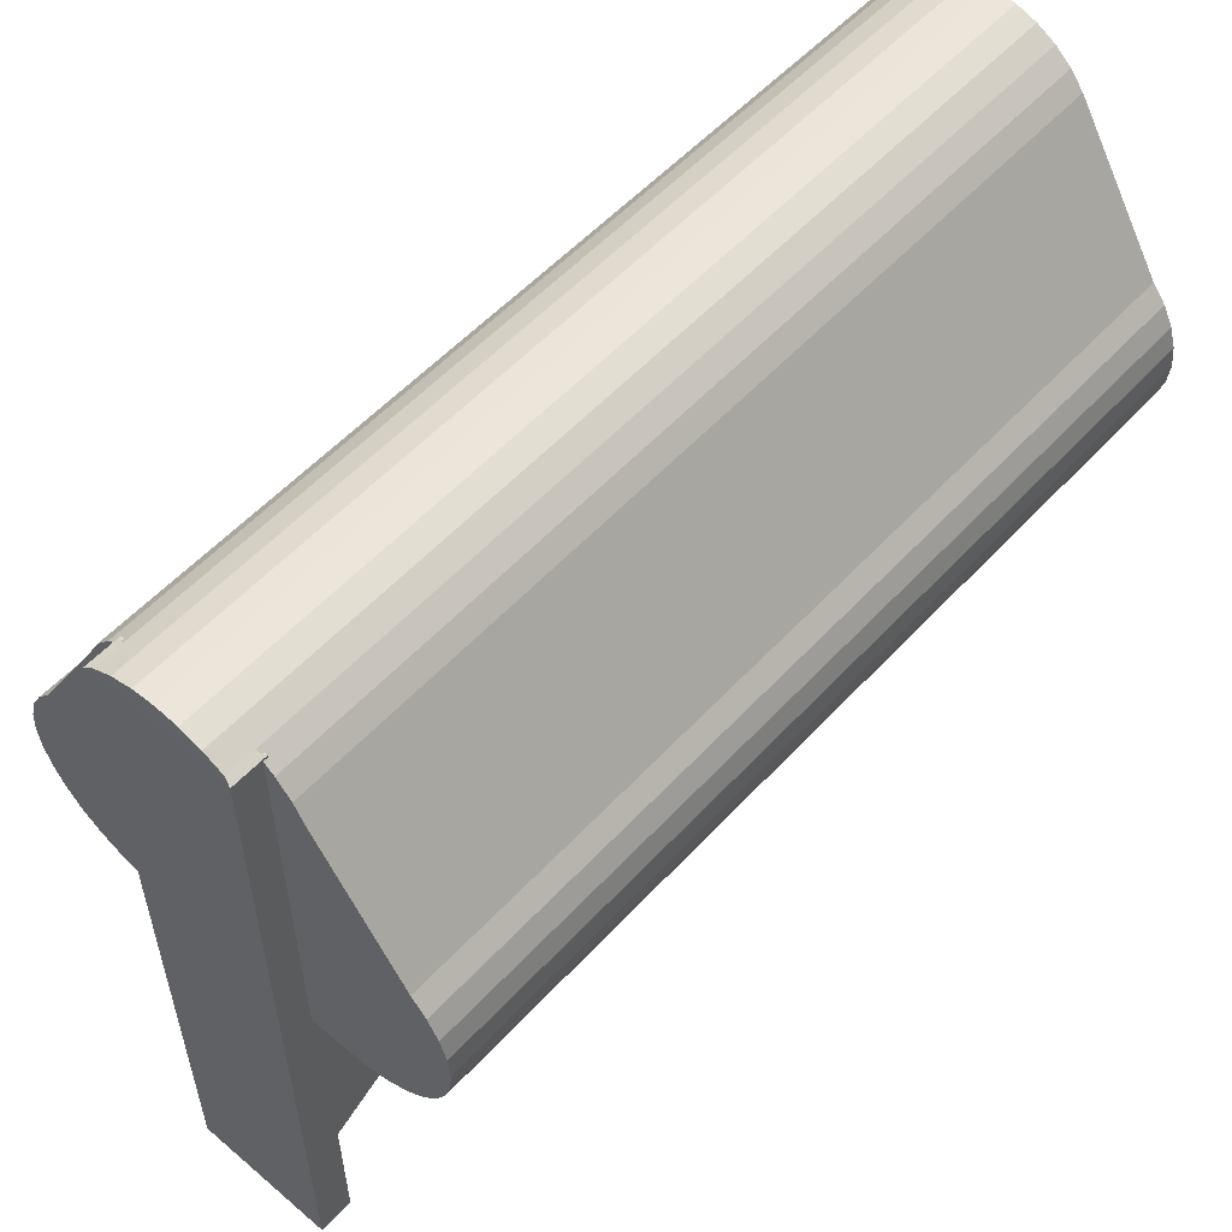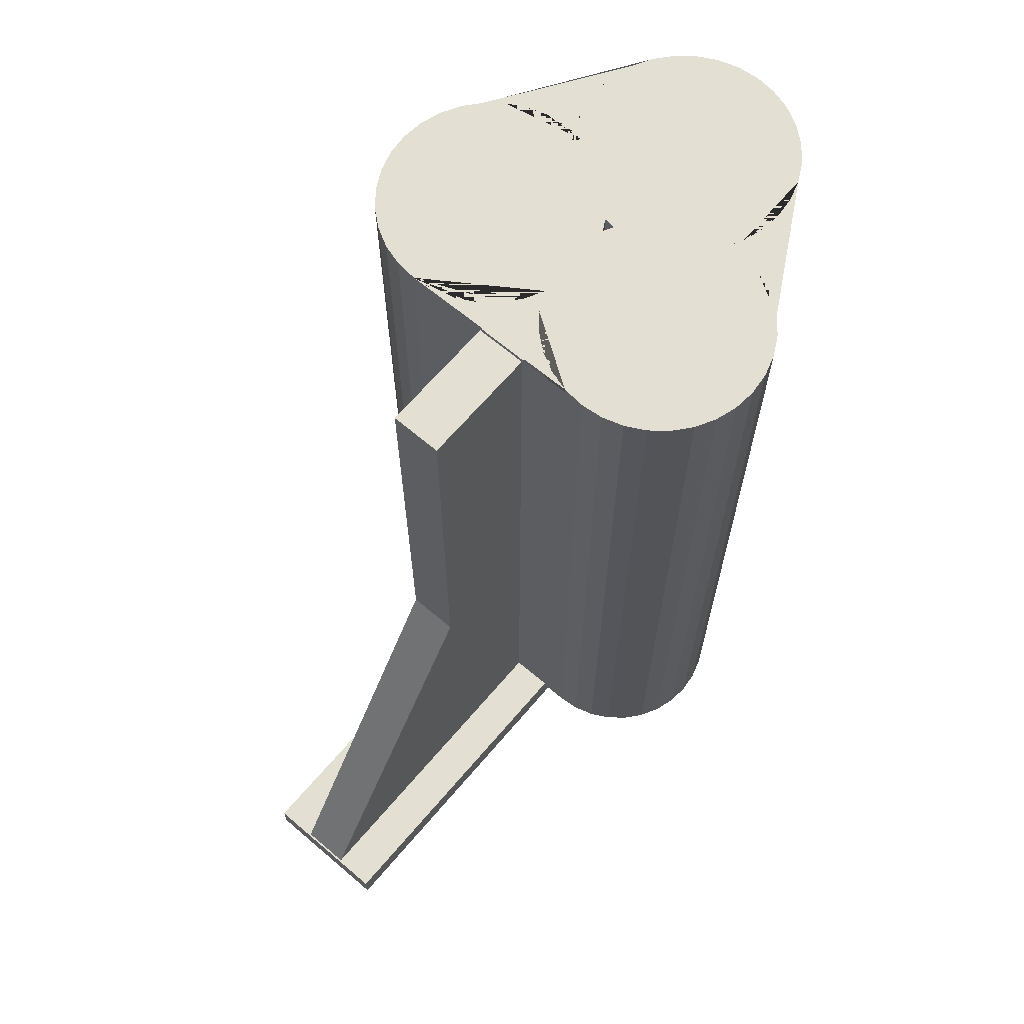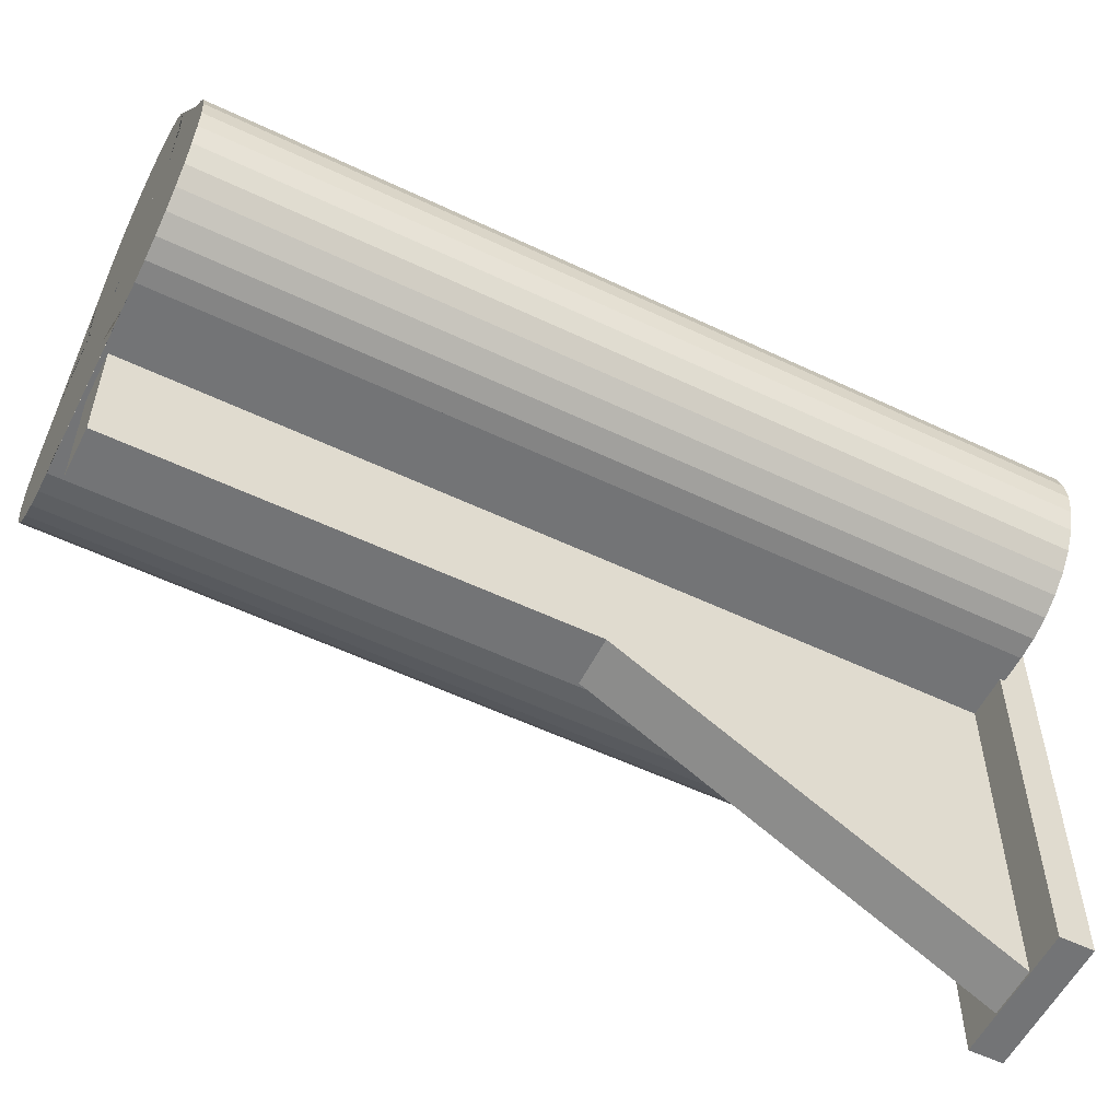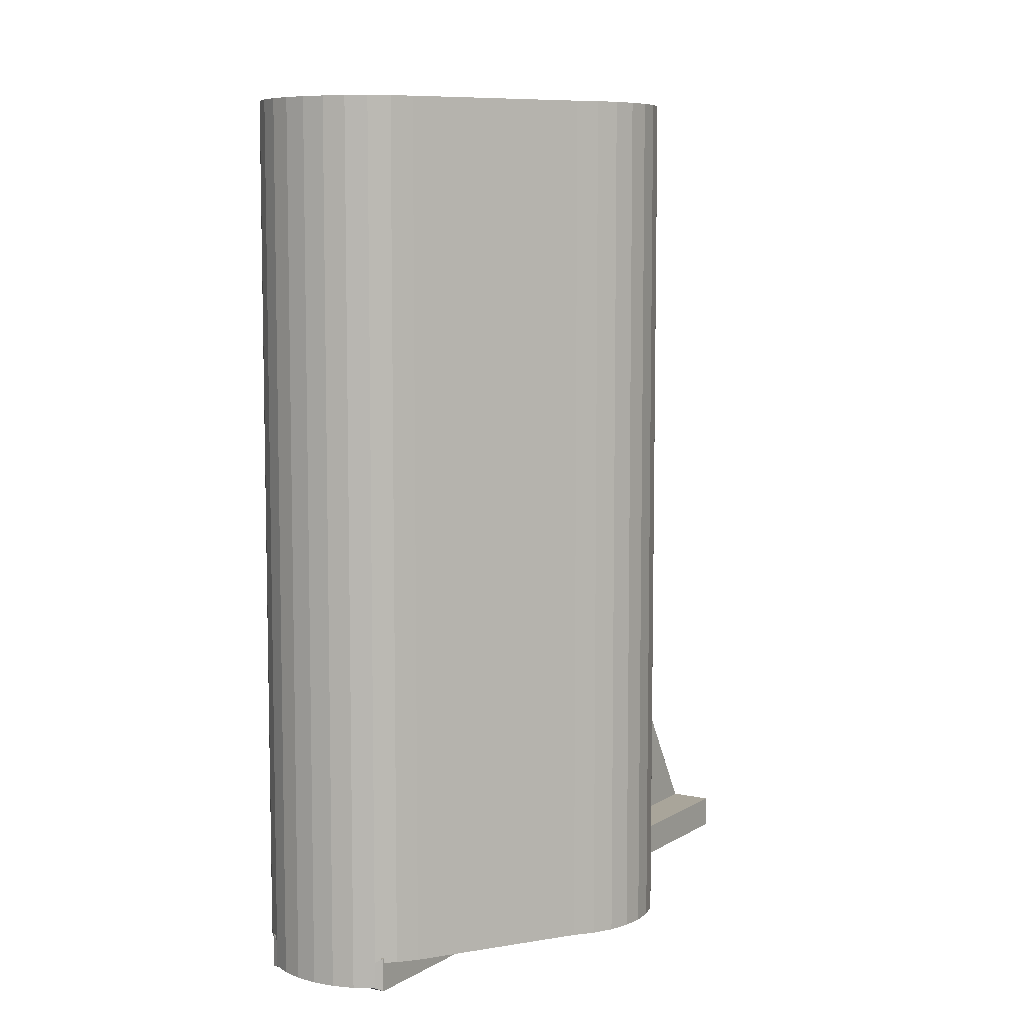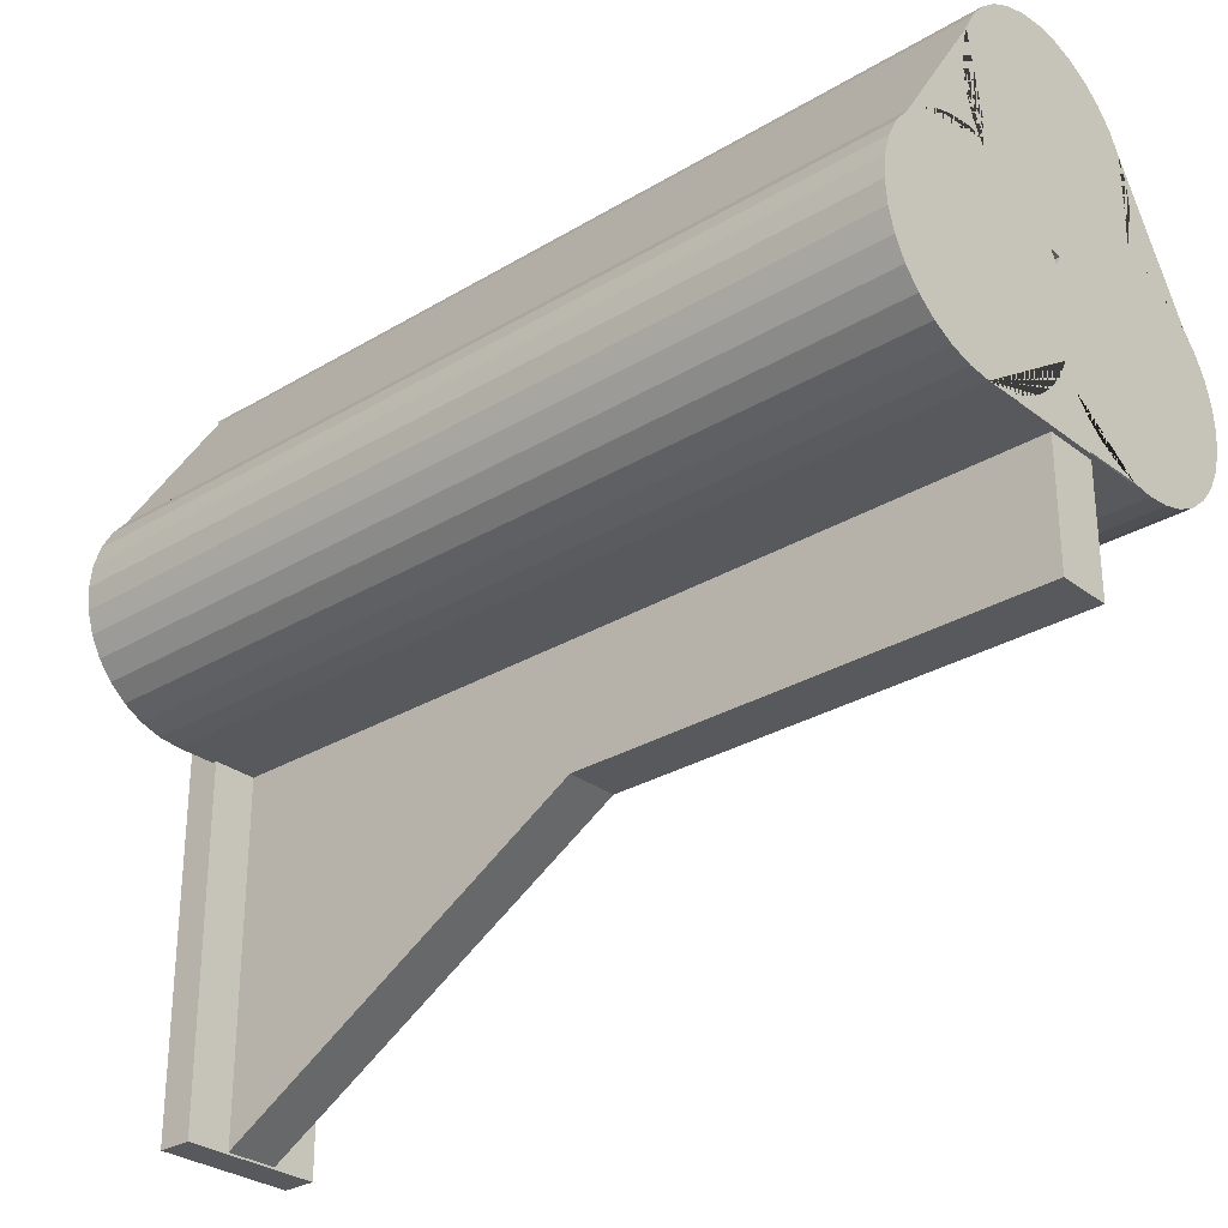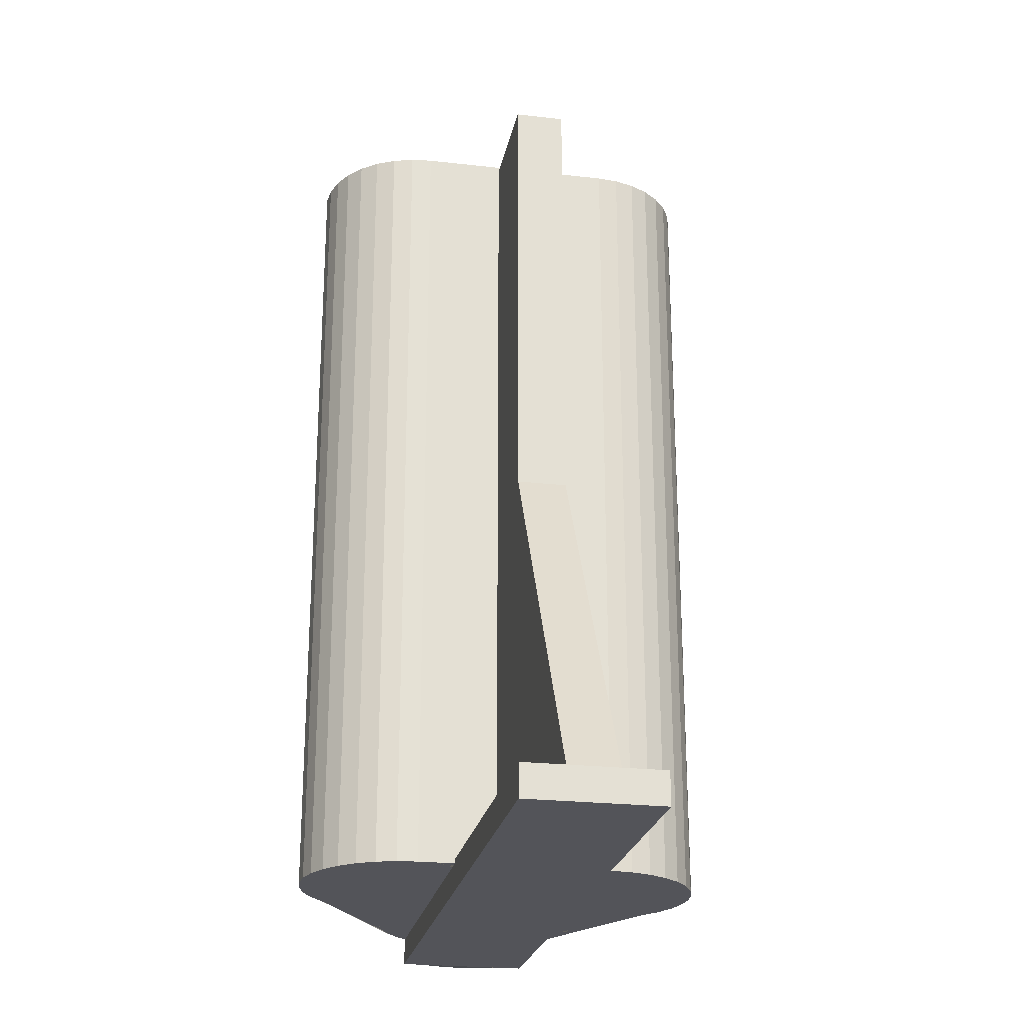
<metadata>
{"format":"obj","ext":"obj","renderer":"f3d","projection":"perspective","resolution":1024,"background":"white","views":[{"elev":55.4,"azim":-138.2,"up":"+Y"},{"elev":66.6,"azim":40.5,"up":"+Z"},{"elev":-56.1,"azim":63.5,"up":"+Y"},{"elev":7.5,"azim":-147.9,"up":"+Z"},{"elev":-29.3,"azim":-48.3,"up":"+Y"},{"elev":-23.9,"azim":-10.8,"up":"+Z"}]}
</metadata>
<code>
o Stock_Cylinder.020
v -0.5665 1.248 -7.149
v -0.5665 1.248 -11.61
v -0.4523 1.259 -7.149
v -0.4523 1.259 -11.61
v -0.3425 1.292 -7.149
v -0.3425 1.292 -11.61
v -0.2413 1.346 -7.149
v -0.2413 1.346 -11.61
v -0.1525 1.419 -7.149
v -0.1525 1.419 -11.61
v -0.07973 1.508 -7.149
v -0.07973 1.508 -11.61
v -0.02564 1.609 -7.149
v -0.02564 1.609 -11.61
v 0.007679 1.719 -7.149
v 0.007679 1.719 -11.61
v 0.01893 1.833 -7.149
v 0.01893 1.833 -11.61
v 0.007679 1.947 -7.149
v 0.007679 1.947 -11.61
v -0.02564 2.057 -7.149
v -0.02564 2.057 -11.61
v -0.07973 2.158 -7.149
v -0.07973 2.158 -11.61
v -0.1525 2.247 -7.149
v -0.1525 2.247 -11.61
v -0.2413 2.32 -7.149
v -0.2413 2.32 -11.61
v -0.3425 2.374 -7.149
v -0.3425 2.374 -11.61
v -0.4523 2.407 -7.149
v -0.4523 2.407 -11.61
v -0.5665 2.419 -7.149
v -0.5665 2.419 -11.61
v -0.6807 2.407 -7.149
v -0.6807 2.407 -11.61
v -0.7905 2.374 -7.149
v -0.7905 2.374 -11.61
v -0.8917 2.32 -7.149
v -0.8917 2.32 -11.61
v -0.9804 2.247 -7.149
v -0.9804 2.247 -11.61
v -1.053 2.158 -7.149
v -1.053 2.158 -11.61
v -1.107 2.057 -7.149
v -1.107 2.057 -11.61
v -1.141 1.947 -7.149
v -1.141 1.947 -11.61
v -1.152 1.833 -7.149
v -1.152 1.833 -11.61
v -1.141 1.719 -7.149
v -1.141 1.719 -11.61
v -1.107 1.609 -7.149
v -1.107 1.609 -11.61
v -1.053 1.508 -7.149
v -1.053 1.508 -11.61
v -0.9804 1.419 -7.149
v -0.9804 1.419 -11.61
v -0.8917 1.346 -7.149
v -0.8917 1.346 -11.61
v -0.7905 1.292 -7.149
v -0.7905 1.292 -11.61
v -0.6807 1.259 -7.149
v -0.6807 1.259 -11.61
v 0 2.114 -7.149
v 0 2.114 -11.61
v 0.1142 2.126 -7.149
v 0.1142 2.126 -11.61
v 0.224 2.159 -7.149
v 0.224 2.159 -11.61
v 0.3252 2.213 -7.149
v 0.3252 2.213 -11.61
v 0.414 2.286 -7.149
v 0.414 2.286 -11.61
v 0.4868 2.374 -7.149
v 0.4868 2.374 -11.61
v 0.5409 2.476 -7.149
v 0.5409 2.476 -11.61
v 0.5742 2.585 -7.149
v 0.5742 2.585 -11.61
v 0.5854 2.7 -7.149
v 0.5854 2.7 -11.61
v 0.5742 2.814 -7.149
v 0.5742 2.814 -11.61
v 0.5409 2.924 -7.149
v 0.5409 2.924 -11.61
v 0.4868 3.025 -7.149
v 0.4868 3.025 -11.61
v 0.414 3.114 -7.149
v 0.414 3.114 -11.61
v 0.3252 3.186 -7.149
v 0.3252 3.186 -11.61
v 0.224 3.241 -7.149
v 0.224 3.241 -11.61
v 0.1142 3.274 -7.149
v 0.1142 3.274 -11.61
v -0 3.285 -7.149
v -0 3.285 -11.61
v -0.1142 3.274 -7.149
v -0.1142 3.274 -11.61
v -0.224 3.241 -7.149
v -0.224 3.241 -11.61
v -0.3252 3.186 -7.149
v -0.3252 3.186 -11.61
v -0.414 3.114 -7.149
v -0.414 3.114 -11.61
v -0.4868 3.025 -7.149
v -0.4868 3.025 -11.61
v -0.5409 2.924 -7.149
v -0.5409 2.924 -11.61
v -0.5742 2.814 -7.149
v -0.5742 2.814 -11.61
v -0.5854 2.7 -7.149
v -0.5854 2.7 -11.61
v -0.5742 2.585 -7.149
v -0.5742 2.585 -11.61
v -0.5409 2.476 -7.149
v -0.5409 2.476 -11.61
v -0.4868 2.374 -7.149
v -0.4868 2.374 -11.61
v -0.414 2.286 -7.149
v -0.414 2.286 -11.61
v -0.3252 2.213 -7.149
v -0.3252 2.213 -11.61
v -0.224 2.159 -7.149
v -0.224 2.159 -11.61
v -0.1142 2.126 -7.149
v -0.1142 2.126 -11.61
v 0.5119 1.248 -7.149
v 0.5119 1.248 -11.61
v 0.6261 1.259 -7.149
v 0.6261 1.259 -11.61
v 0.7359 1.292 -7.149
v 0.7359 1.292 -11.61
v 0.8371 1.346 -7.149
v 0.8371 1.346 -11.61
v 0.9258 1.419 -7.149
v 0.9258 1.419 -11.61
v 0.9986 1.508 -7.149
v 0.9986 1.508 -11.61
v 1.053 1.609 -7.149
v 1.053 1.609 -11.61
v 1.086 1.719 -7.149
v 1.086 1.719 -11.61
v 1.097 1.833 -7.149
v 1.097 1.833 -11.61
v 1.086 1.947 -7.149
v 1.086 1.947 -11.61
v 1.053 2.057 -7.149
v 1.053 2.057 -11.61
v 0.9986 2.158 -7.149
v 0.9986 2.158 -11.61
v 0.9258 2.247 -7.149
v 0.9258 2.247 -11.61
v 0.8371 2.32 -7.149
v 0.8371 2.32 -11.61
v 0.7359 2.374 -7.149
v 0.7359 2.374 -11.61
v 0.6261 2.407 -7.149
v 0.6261 2.407 -11.61
v 0.5119 2.419 -7.149
v 0.5119 2.419 -11.61
v 0.3977 2.407 -7.149
v 0.3977 2.407 -11.61
v 0.2878 2.374 -7.149
v 0.2878 2.374 -11.61
v 0.1866 2.32 -7.149
v 0.1866 2.32 -11.61
v 0.09792 2.247 -7.149
v 0.09792 2.247 -11.61
v 0.02511 2.158 -7.149
v 0.02511 2.158 -11.61
v -0.02899 2.057 -7.149
v -0.02899 2.057 -11.61
v -0.0623 1.947 -7.149
v -0.0623 1.947 -11.61
v -0.07355 1.833 -7.149
v -0.07355 1.833 -11.61
v -0.0623 1.719 -7.149
v -0.0623 1.719 -11.61
v -0.02899 1.609 -7.149
v -0.02899 1.609 -11.61
v 0.02511 1.508 -7.149
v 0.02511 1.508 -11.61
v 0.09792 1.419 -7.149
v 0.09792 1.419 -11.61
v 0.1866 1.346 -7.149
v 0.1866 1.346 -11.61
v 0.2878 1.292 -7.149
v 0.2878 1.292 -11.61
v 0.3977 1.259 -7.149
v 0.3977 1.259 -11.61
v -0.1341 0.6195 -9.604
v -0.1341 1.442 -9.604
v -0.1341 -0.5576 -11.6
v -0.1341 1.442 -11.6
v 0.1341 0.6195 -9.604
v 0.1341 1.442 -9.604
v 0.1341 -0.5576 -11.6
v 0.1341 1.442 -11.6
v -0.1341 0.6195 -7.172
v -0.1341 1.442 -7.172
v 0.1341 0.6195 -7.172
v 0.1341 1.442 -7.172
v -0.3633 -0.5145 -11.59
v -0.3633 3.168 -11.59
v -0.3633 -0.5145 -11.77
v -0.3633 3.168 -11.77
v 0.3633 -0.5145 -11.59
v 0.3633 3.168 -11.59
v 0.3633 -0.5145 -11.77
v 0.3633 3.168 -11.77
v 0.3252 3.186 -11.75
v 0.224 3.241 -11.75
v 0.1142 3.274 -11.75
v -0 3.285 -11.75
v -0.1142 3.274 -11.75
v -0.224 3.241 -11.75
v -0.3252 3.186 -11.75
v -0.3633 -0.5596 -11.59
v -0.3633 -0.5596 -11.77
v 0.3633 -0.5596 -11.59
v 0.3633 -0.5596 -11.77
f 1 2 4 3
f 3 4 6 5
f 5 6 8 7
f 7 8 10 9
f 9 10 12 11
f 11 12 14 13
f 13 14 16 15
f 15 16 18 17
f 17 18 20 19
f 19 20 22 21
f 21 22 24 23
f 23 24 26 25
f 25 26 28 27
f 27 28 30 29
f 29 30 32 31
f 31 32 34 33
f 33 34 36 35
f 35 36 38 37
f 37 38 40 39
f 39 40 42 41
f 41 42 44 43
f 43 44 46 45
f 45 46 48 47
f 47 48 50 49
f 49 50 52 51
f 51 52 54 53
f 53 54 56 55
f 55 56 58 57
f 57 58 60 59
f 59 60 62 61
f 4 2 64 62 60 58 56 54 52 50 48 46 44 42 40 38 36 34 32 30 28 26 24 22 20 18 16 14 12 10 8 6
f 61 62 64 63
f 63 64 2 1
f 1 3 5 7 9 11 13 15 17 19 21 23 25 27 29 31 33 35 37 39 41 43 45 47 49 51 53 55 57 59 61 63
f 65 66 68 67
f 67 68 70 69
f 69 70 72 71
f 71 72 74 73
f 73 74 76 75
f 75 76 78 77
f 77 78 80 79
f 79 80 82 81
f 81 82 84 83
f 83 84 86 85
f 85 86 88 87
f 87 88 90 89
f 89 90 92 91
f 91 92 94 93
f 93 94 96 95
f 95 96 98 97
f 97 98 100 99
f 99 100 102 101
f 101 102 104 103
f 103 104 106 105
f 105 106 108 107
f 107 108 110 109
f 109 110 112 111
f 111 112 114 113
f 113 114 116 115
f 115 116 118 117
f 117 118 120 119
f 119 120 122 121
f 121 122 124 123
f 123 124 126 125
f 68 66 128 126 124 122 120 118 116 114 112 110 108 106 104 102 100 98 96 94 92 90 88 86 84 82 80 78 76 74 72 70
f 125 126 128 127
f 127 128 66 65
f 65 67 69 71 73 75 77 79 81 83 85 87 89 91 93 95 97 99 101 103 105 107 109 111 113 115 117 119 121 123 125 127
f 129 130 132 131
f 131 132 134 133
f 133 134 136 135
f 135 136 138 137
f 137 138 140 139
f 139 140 142 141
f 141 142 144 143
f 143 144 146 145
f 145 146 148 147
f 147 148 150 149
f 149 150 152 151
f 151 152 154 153
f 153 154 156 155
f 155 156 158 157
f 157 158 160 159
f 159 160 162 161
f 161 162 164 163
f 163 164 166 165
f 165 166 168 167
f 167 168 170 169
f 169 170 172 171
f 171 172 174 173
f 173 174 176 175
f 175 176 178 177
f 177 178 180 179
f 179 180 182 181
f 181 182 184 183
f 4 6 8 10 12 14 182 184 186 188 190 192 130 2
f 132 130 192 190 188 186 184 182 180 178 176 174 172 170 168 166 164 162 160 158 156 154 152 150 148 146 144 142 140 138 136 134
f 1 191 189 187 185 183 181 13 11 9 7 5 3
f 191 192 130 129
f 129 131 133 135 137 139 141 143 145 147 149 151 153 155 157 159 161 163 165 167 169 171 173 175 177 179 181 183 185 187 189 191
f 86 85 153 154
f 80 82 84 86 154 156 158 160 162 78
f 77 161 159 157 155 153 85 83 81 79
f 39 40 110 109
f 36 38 40 110 112 114 116 118 34
f 118 120 34
f 66 24 174 22
f 31 119 117 115 113 111 109 39 37 35 33
f 42 41 109 110
f 39 109 41
f 42 110 40
f 1 2 130 129
f 183 184 186 188 190 192 191 189 187 185
f 186 190 188
f 12 182 14
f 41 42 108 107
f 193 194 196 195
f 195 196 200 199
f 199 200 198 197
f 198 194 202 204
f 195 199 197 193
f 200 196 194 198
f 203 204 202 201
f 197 198 204 203
f 194 193 201 202
f 193 197 203 201
f 205 206 208 207
f 207 208 212 211
f 211 212 210 209
f 209 210 206 205
f 205 207 221 220
f 212 208 206 210
f 94 96 215 214
f 100 102 218 217
f 96 98 216 215
f 102 104 219 218
f 92 94 214 213
f 98 100 217 216
f 206 208 219 104
f 212 210 92 213
f 219 208 212 213 214 215 216 217 218
f 221 223 222 220
f 211 209 222 223
f 209 205 220 222
f 207 211 223 221

</code>
